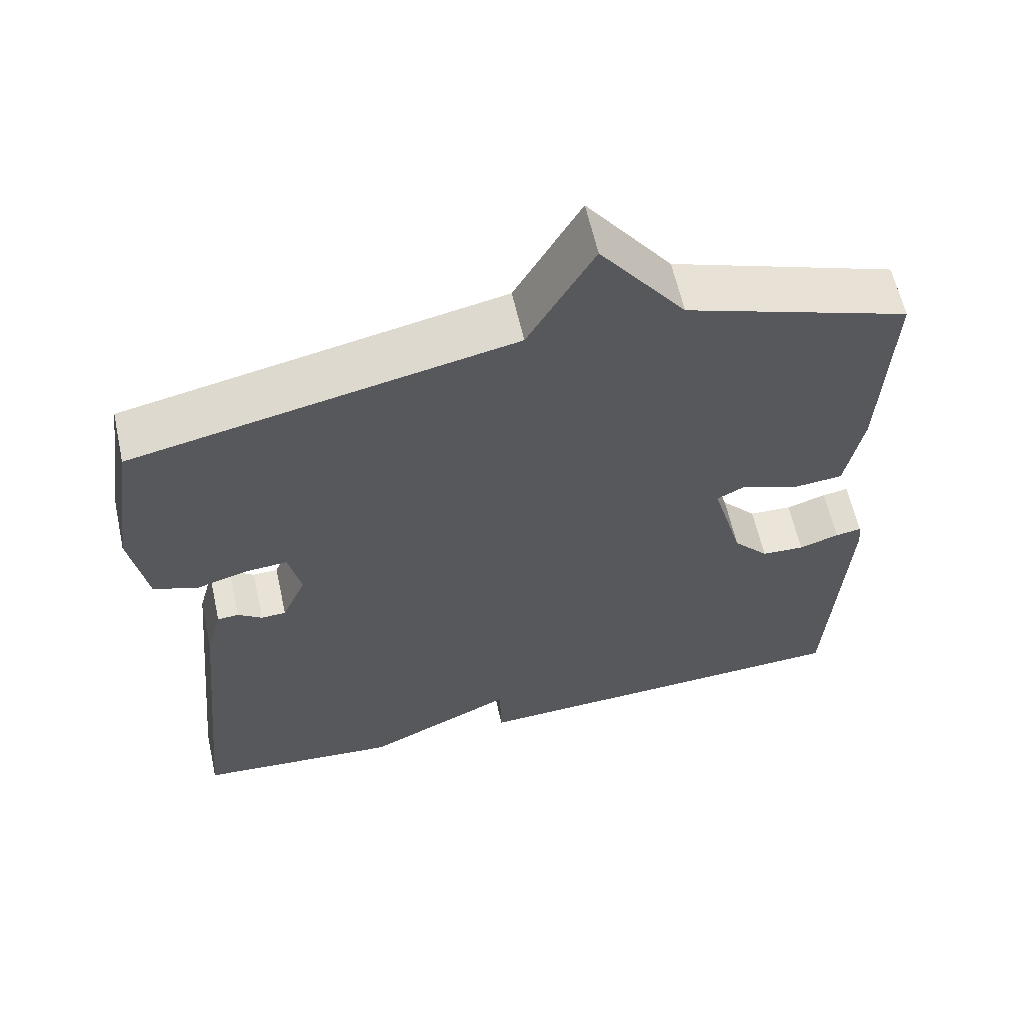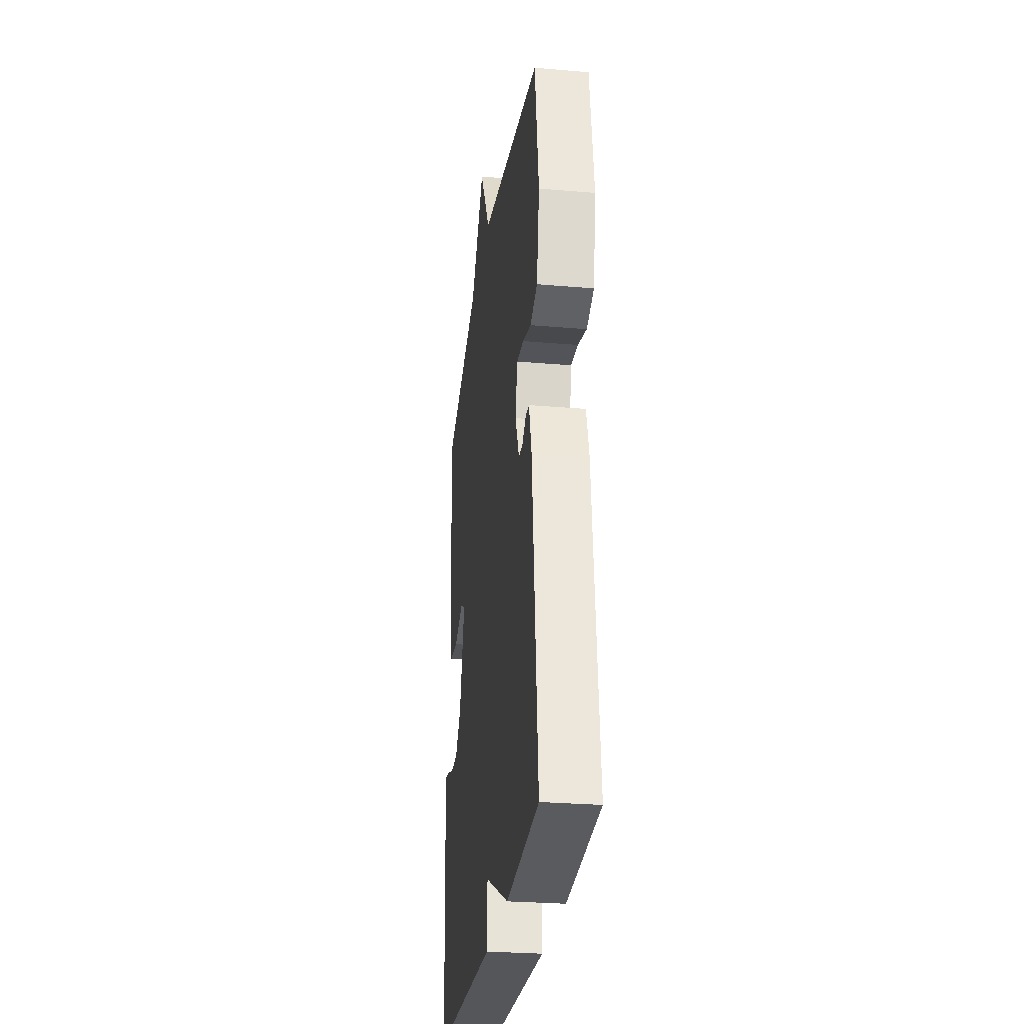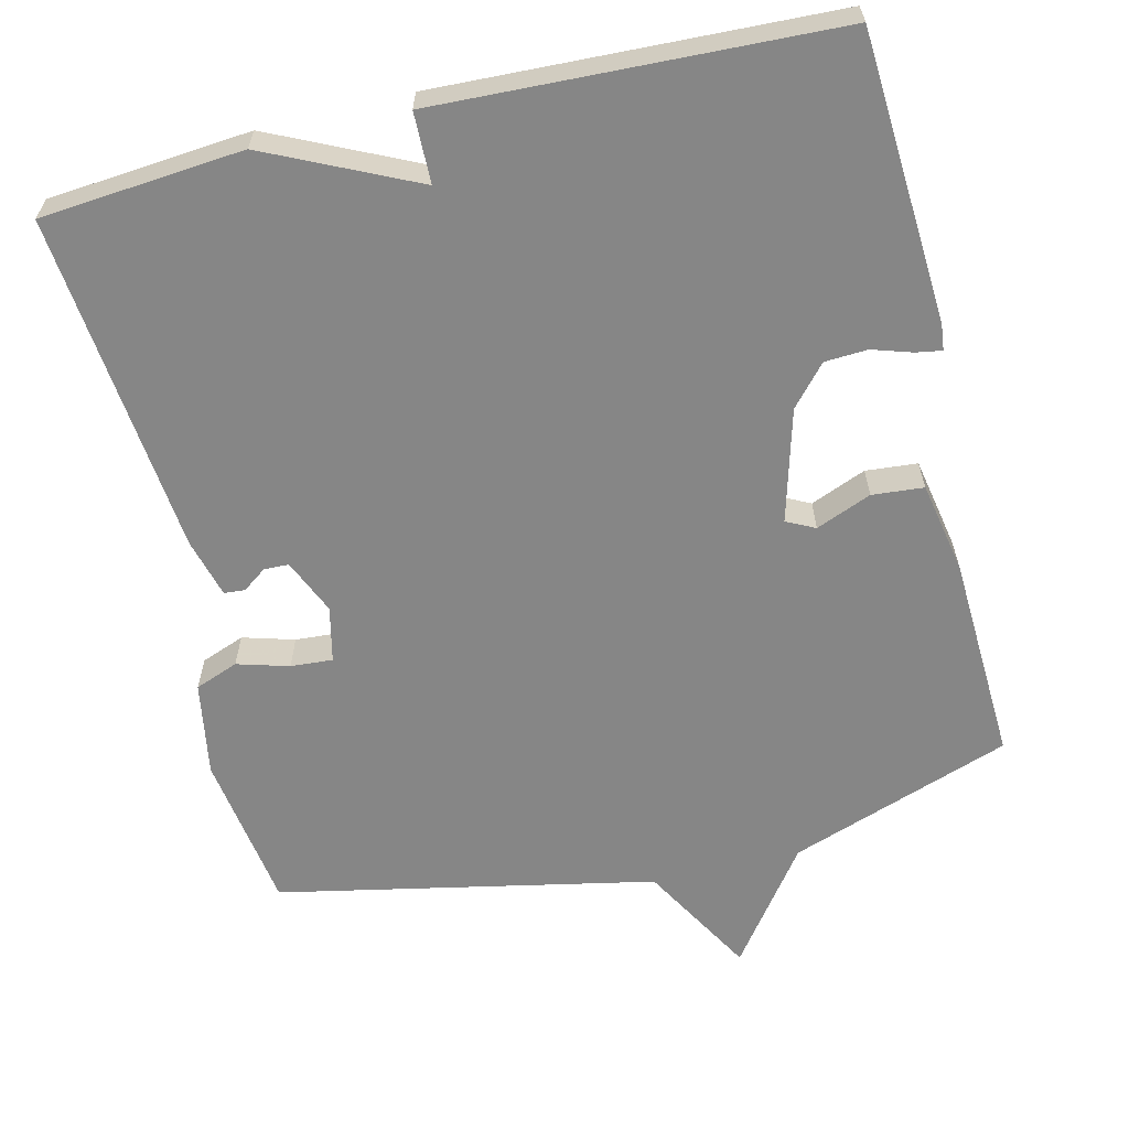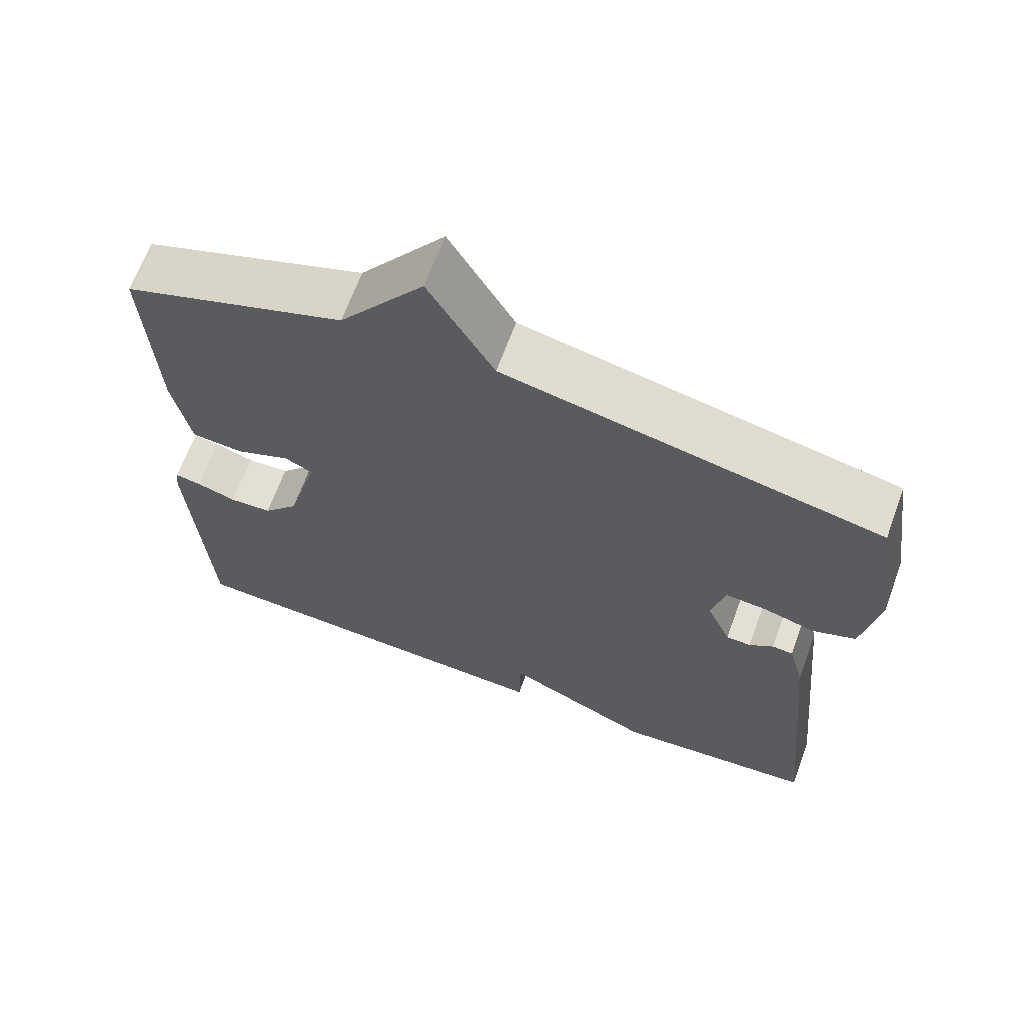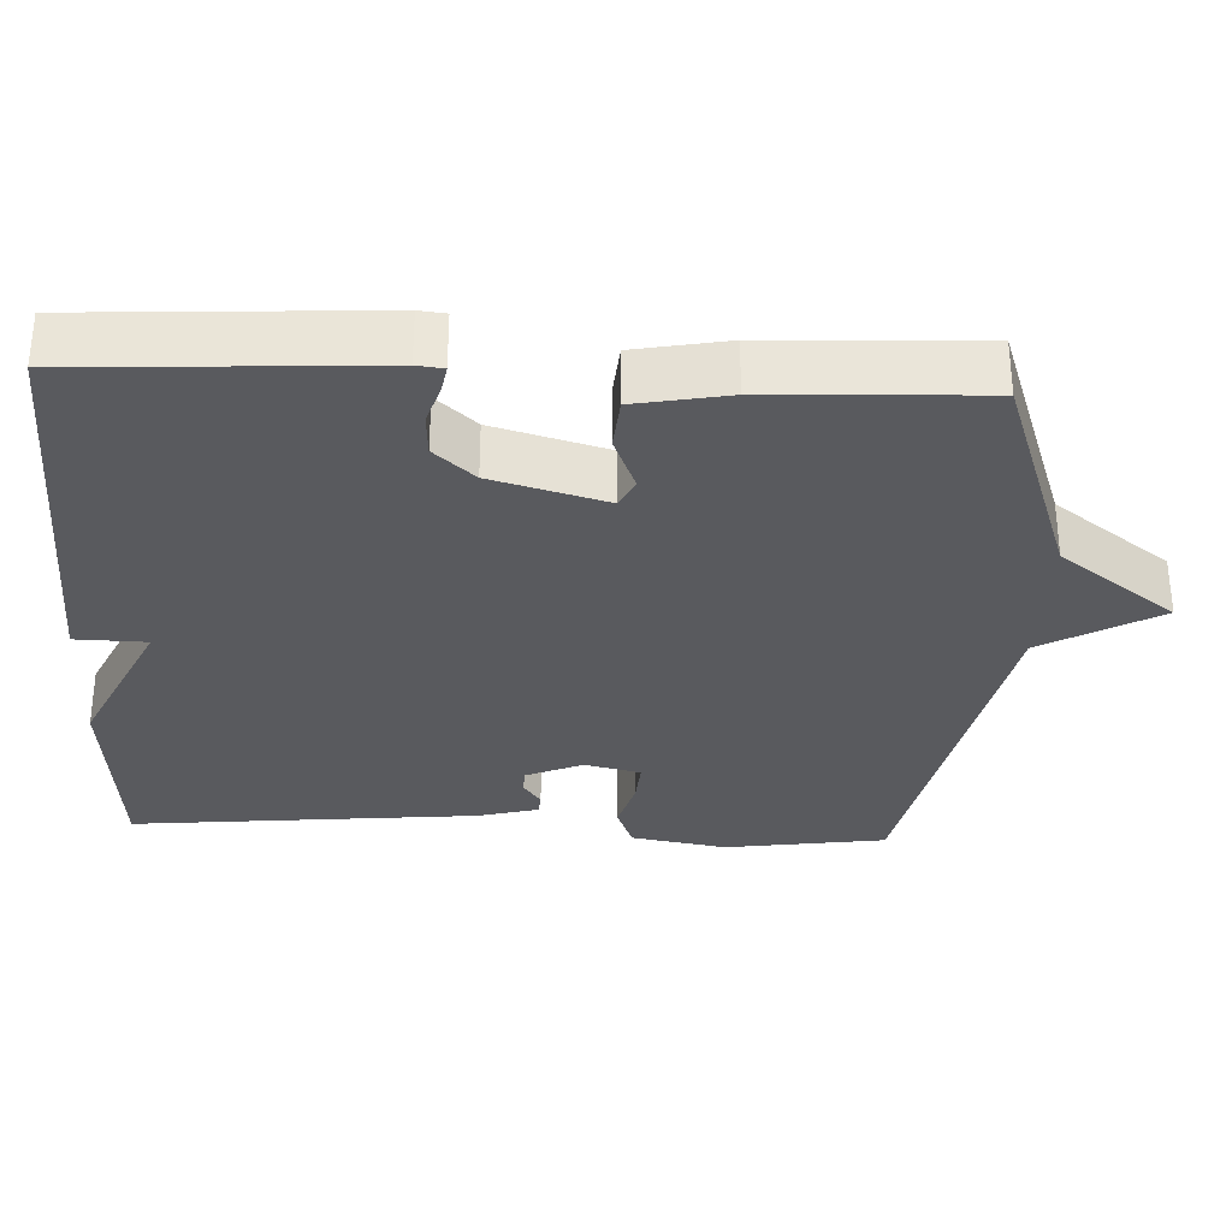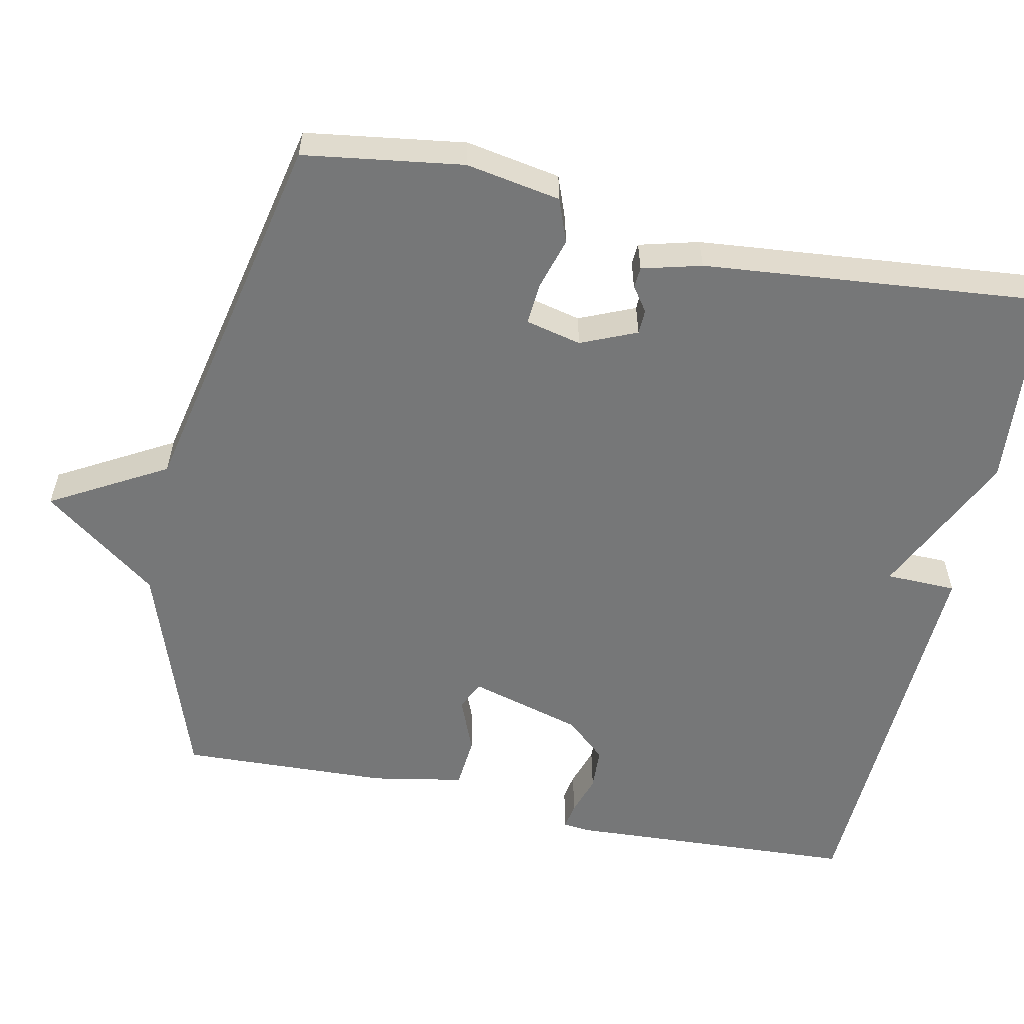
<metadata>
{"format":"obj","ext":"obj","renderer":"f3d","projection":"perspective","resolution":1024,"background":"white","views":[{"elev":61.1,"azim":167.5,"up":"+Z"},{"elev":-27.9,"azim":82.6,"up":"+Z"},{"elev":-62.1,"azim":-166.3,"up":"+Y"},{"elev":66.2,"azim":20.1,"up":"+Z"},{"elev":-31.7,"azim":-92.7,"up":"+Y"},{"elev":-57.0,"azim":78.0,"up":"+Y"}]}
</metadata>
<code>
v 0.5 0.07 -0.5
v 0.23 0.07 -0.523
v 0.032 0.07 -0.429
v 0.03 0.07 -0.523
v -0.5 0.07 -0.5
v -0.522 0.07 -0.113
v -0.518 0.07 -0.078
v -0.483 0.07 -0.084
v -0.43 0.07 -0.101
v -0.373 0.07 -0.098
v -0.326 0.07 -0.045
v -0.284 0.07 0.105
v -0.322 0.07 0.124
v -0.396 0.07 0.094
v -0.465 0.07 0.1
v -0.488 0.07 0.222
v -0.5 0.07 0.5
v -0.203 0.07 0.604
v -0.09 0.07 0.757
v -0.003 0.07 0.604
v 0.5 0.07 0.5
v 0.531 0.07 0.288
v 0.509 0.07 0.162
v 0.451 0.07 0.14
v 0.382 0.07 0.16
v 0.326 0.07 0.164
v 0.309 0.07 0.09
v 0.341 0.07 0.016
v 0.374 0.07 0.015
v 0.406 0.07 0.038
v 0.434 0.07 0.036
v 0.455 0.07 -0.043
v 0.5 0 -0.5
v 0.23 0 -0.523
v 0.032 0 -0.429
v 0.03 0 -0.523
v -0.5 0 -0.5
v -0.522 0 -0.113
v -0.518 0 -0.078
v -0.483 0 -0.084
v -0.43 0 -0.101
v -0.373 0 -0.098
v -0.326 0 -0.045
v -0.284 0 0.105
v -0.322 0 0.124
v -0.396 0 0.094
v -0.465 0 0.1
v -0.488 0 0.222
v -0.5 0 0.5
v -0.203 0 0.604
v -0.09 0 0.757
v -0.003 0 0.604
v 0.5 0 0.5
v 0.531 0 0.288
v 0.509 0 0.162
v 0.451 0 0.14
v 0.382 0 0.16
v 0.326 0 0.164
v 0.309 0 0.09
v 0.341 0 0.016
v 0.374 0 0.015
v 0.406 0 0.038
v 0.434 0 0.036
v 0.455 0 -0.043
f 1 2 3
f 32 1 3
f 31 32 3
f 30 31 3
f 29 30 3
f 28 29 3
f 27 28 3
f 26 27 3
f 23 24 25
f 22 23 25
f 21 22 25
f 20 21 25
f 20 25 26
f 18 19 20
f 17 18 20
f 16 17 20
f 15 16 20
f 14 15 20
f 13 14 20
f 12 13 20 26
f 11 12 26 3
f 7 8 9
f 6 7 9
f 5 6 9
f 4 5 9
f 3 4 9
f 3 9 10
f 3 10 11
f 35 34 33
f 35 33 64
f 35 64 63
f 35 63 62
f 35 62 61
f 35 61 60
f 35 60 59
f 35 59 58
f 57 56 55
f 57 55 54
f 57 54 53
f 57 53 52
f 58 57 52
f 52 51 50
f 52 50 49
f 52 49 48
f 52 48 47
f 52 47 46
f 52 46 45
f 58 52 45 44
f 35 58 44 43
f 41 40 39
f 41 39 38
f 41 38 37
f 41 37 36
f 41 36 35
f 42 41 35
f 43 42 35
f 1 33 34 2
f 2 34 35 3
f 3 35 36 4
f 4 36 37 5
f 5 37 38 6
f 6 38 39 7
f 7 39 40 8
f 8 40 41 9
f 9 41 42 10
f 10 42 43 11
f 11 43 44 12
f 12 44 45 13
f 13 45 46 14
f 14 46 47 15
f 15 47 48 16
f 16 48 49 17
f 17 49 50 18
f 18 50 51 19
f 19 51 52 20
f 20 52 53 21
f 21 53 54 22
f 22 54 55 23
f 23 55 56 24
f 24 56 57 25
f 25 57 58 26
f 26 58 59 27
f 27 59 60 28
f 28 60 61 29
f 29 61 62 30
f 30 62 63 31
f 31 63 64 32
f 32 64 33 1

</code>
